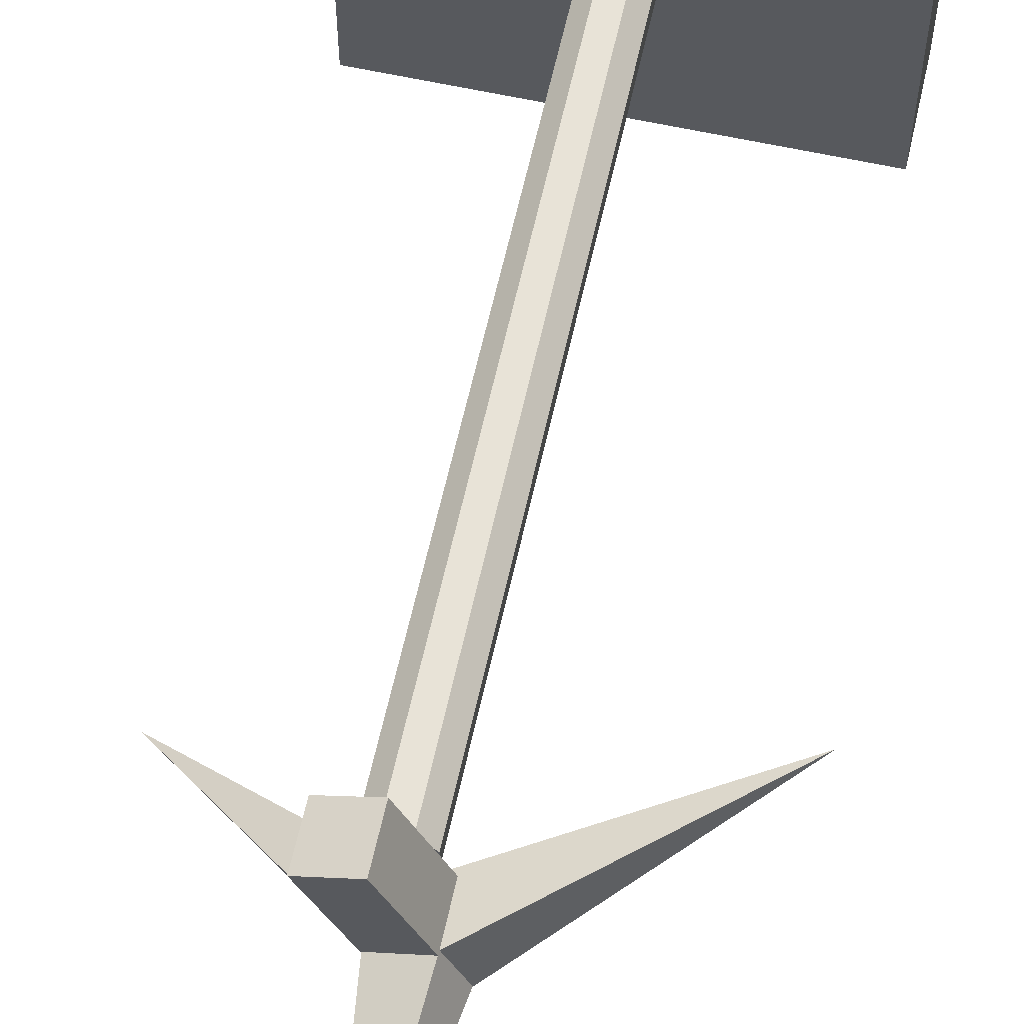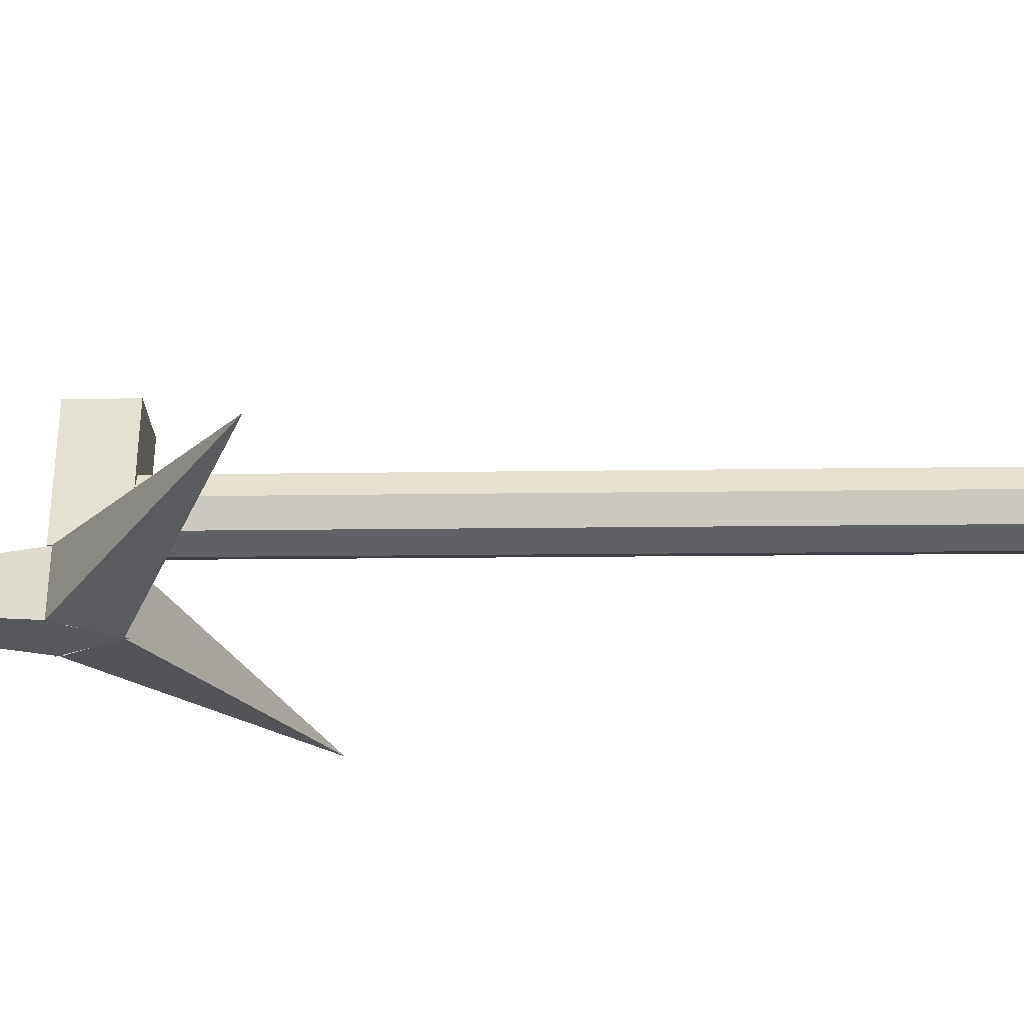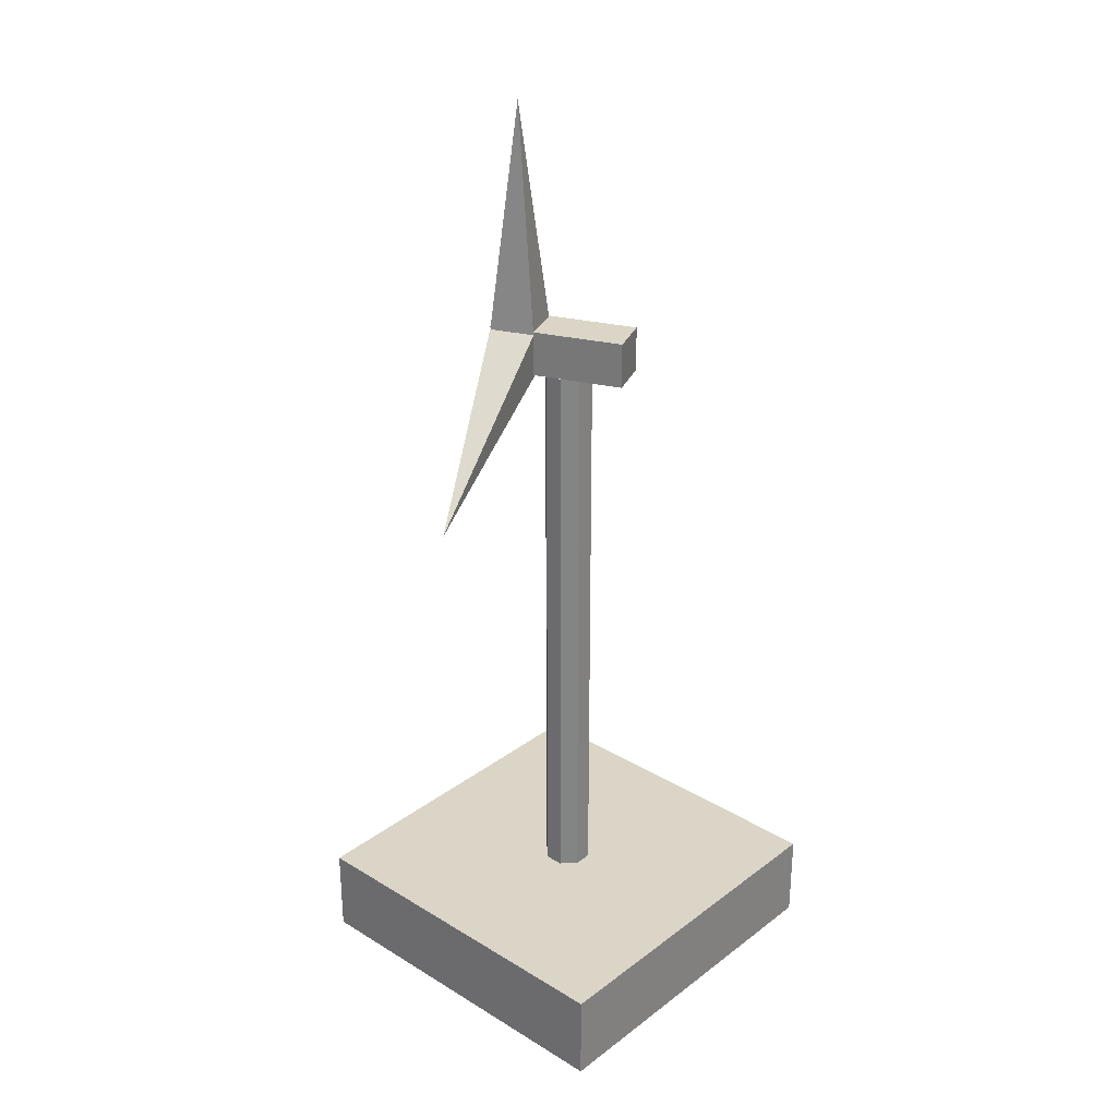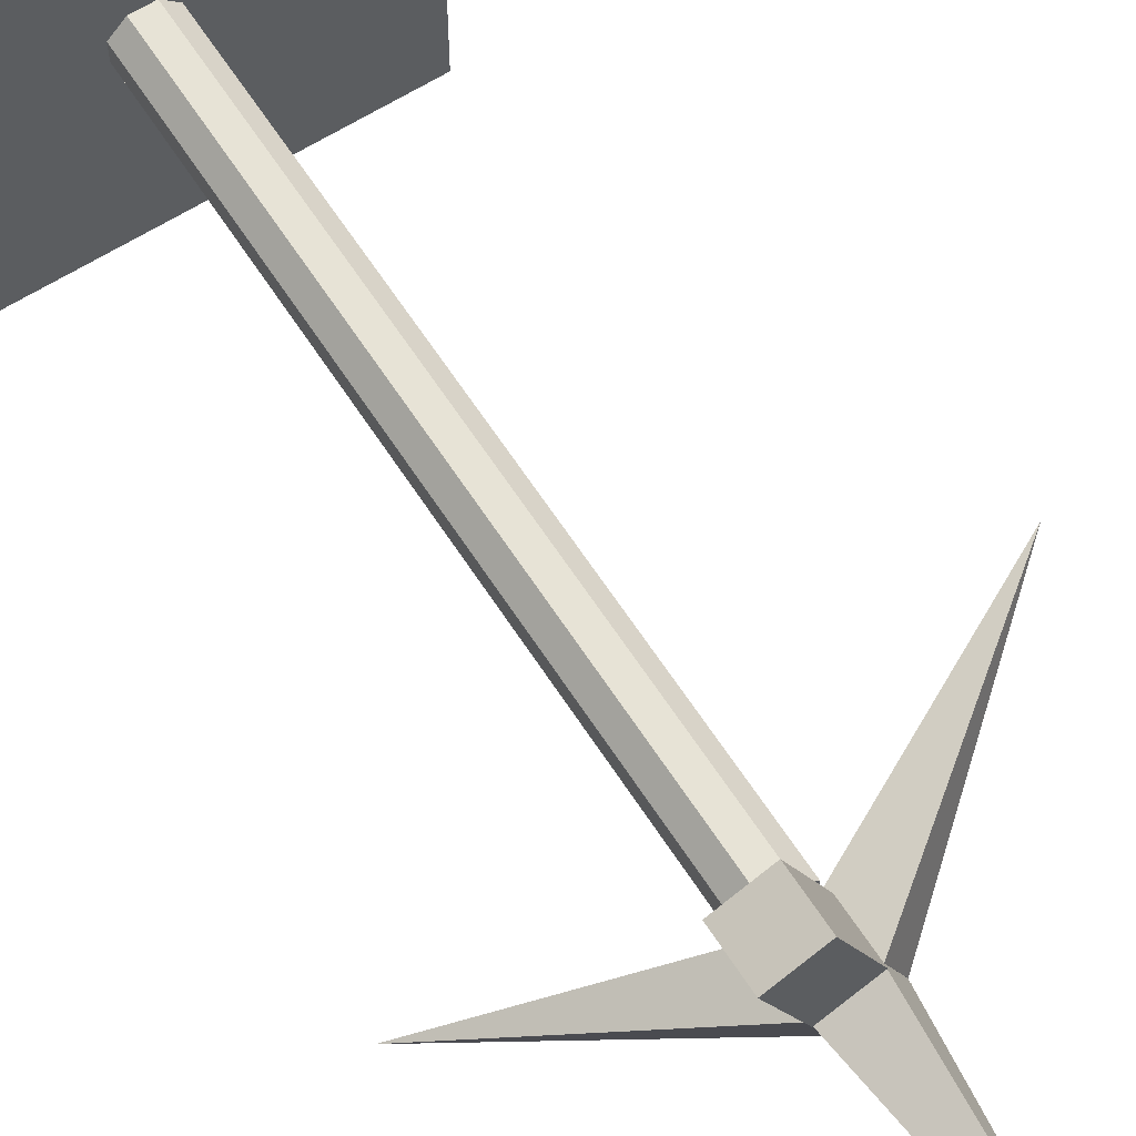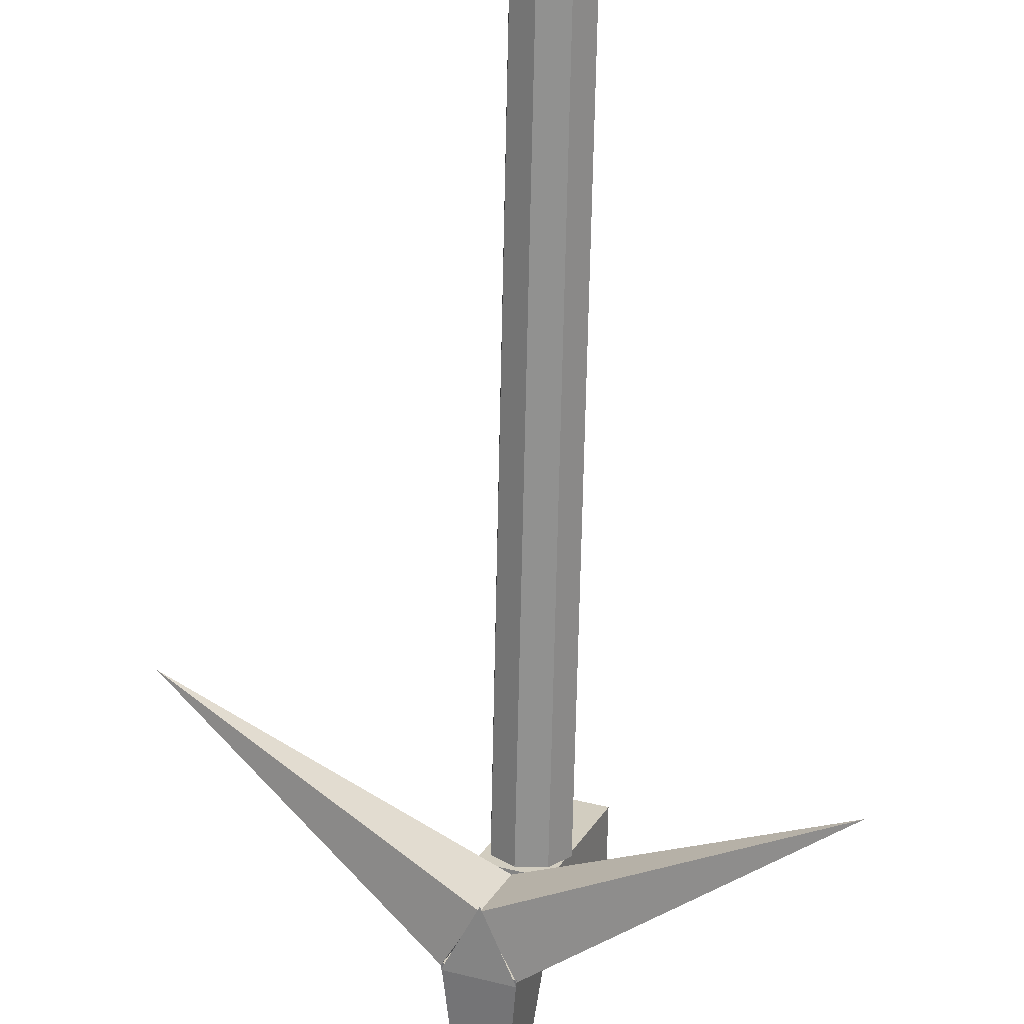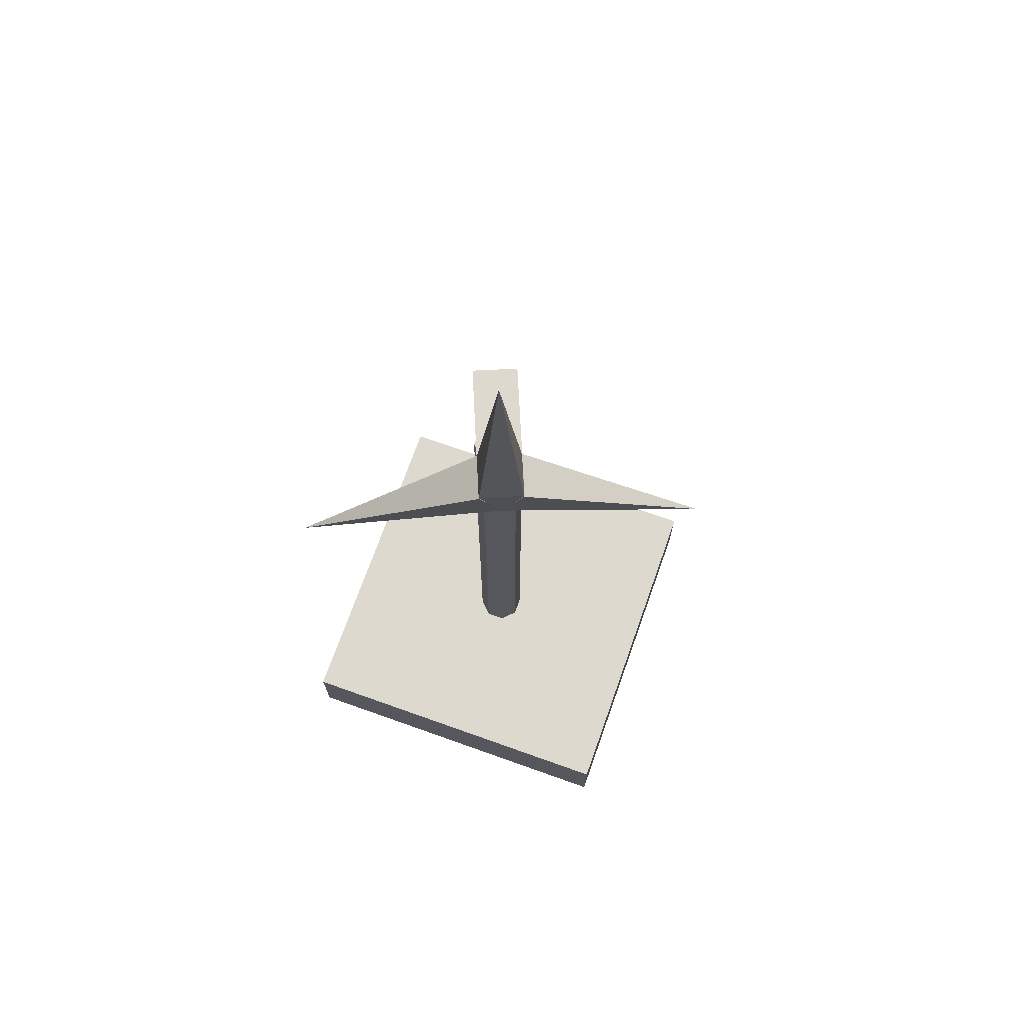
<metadata>
{"format":"obj","ext":"obj","renderer":"f3d","projection":"perspective","resolution":1024,"background":"white","views":[{"elev":62.0,"azim":-167.5,"up":"+Z"},{"elev":-5.2,"azim":-84.8,"up":"+Z"},{"elev":29.0,"azim":-47.9,"up":"+Y"},{"elev":62.6,"azim":147.3,"up":"+Z"},{"elev":-65.9,"azim":-1.2,"up":"+Z"},{"elev":71.5,"azim":-160.4,"up":"+Y"}]}
</metadata>
<code>
o grass
v 0.125 0.0625 0.125
v 0.125 0.0625 -0.125
v 0.125 0 0.125
v 0.125 0 -0.125
v -0.125 0.0625 0.125
v -0.125 0.0625 -0.125
v -0.125 0 0.125
v -0.125 0 -0.125
f 2 1 3 4
f 7 5 6 8
f 5 1 2 6
f 4 3 7 8
f 3 1 5 7
f 6 2 4 8
o cylinder
v 0 0.03125 0
v 0 0.4688 0
v 0.006472 0.03125 0.01562
v 0.006472 0.4688 0.01562
v 0.01562 0.03125 0.006472
v 0.01562 0.4688 0.006472
v 0.01562 0.03125 -0.006472
v 0.01562 0.4688 -0.006472
v 0.006472 0.03125 -0.01562
v 0.006472 0.4688 -0.01562
v -0.006472 0.03125 -0.01563
v -0.006472 0.4688 -0.01563
v -0.01562 0.03125 -0.006472
v -0.01562 0.4688 -0.006472
v -0.01562 0.03125 0.006472
v -0.01562 0.4688 0.006472
v -0.006472 0.03125 0.01562
v -0.006472 0.4688 0.01562
f 13 11 9
f 11 13 14 12
f 12 14 10
f 15 13 9
f 13 15 16 14
f 14 16 10
f 17 15 9
f 15 17 18 16
f 16 18 10
f 19 17 9
f 17 19 20 18
f 18 20 10
f 21 19 9
f 19 21 22 20
f 20 22 10
f 23 21 9
f 21 23 24 22
f 22 24 10
f 25 23 9
f 23 25 26 24
f 24 26 10
f 11 25 9
f 25 11 12 26
f 26 12 10
o cuboid
v -0.02201 0.5 -0.01202
v 0.00191 0.5 0.04572
v -0.02201 0.4688 -0.01202
v 0.00191 0.4688 0.04572
v 0.006863 0.5 -0.02398
v 0.03078 0.5 0.03376
v 0.006863 0.4688 -0.02398
v 0.03078 0.4688 0.03376
f 28 27 29 30
f 33 31 32 34
f 31 27 28 32
f 30 29 33 34
f 29 27 31 33
f 32 28 30 34
o pyramid
v 0.1187 0.4062 -0.08721
v -0.005096 0.4979 -0.05285
v 0.006863 0.4979 -0.02398
v -0.01953 0.4708 -0.04688
v -0.007572 0.4708 -0.018
f 37 36 38 39
f 36 37 35
f 38 36 35
f 37 39 35
f 39 38 35
o pyramid
v -0.01355 0.6531 -0.03244
v -0.03397 0.4969 -0.0409
v -0.02201 0.4969 -0.01202
v -0.005096 0.4969 -0.05285
v 0.006863 0.4969 -0.02398
f 42 41 43 44
f 41 42 40
f 43 41 40
f 42 44 40
f 44 43 40
o pyramid
v -0.1458 0.4062 0.02233
v -0.01953 0.4708 -0.04688
v -0.007572 0.4708 -0.018
v -0.03397 0.4979 -0.0409
v -0.02201 0.4979 -0.01202
f 47 46 48 49
f 46 47 45
f 48 46 45
f 47 49 45
f 49 48 45
o plane
v -0.03397 0.5 -0.0409
v -0.005096 0.5 -0.05285
v -0.01953 0.4688 -0.04688
f 50 52 51

</code>
